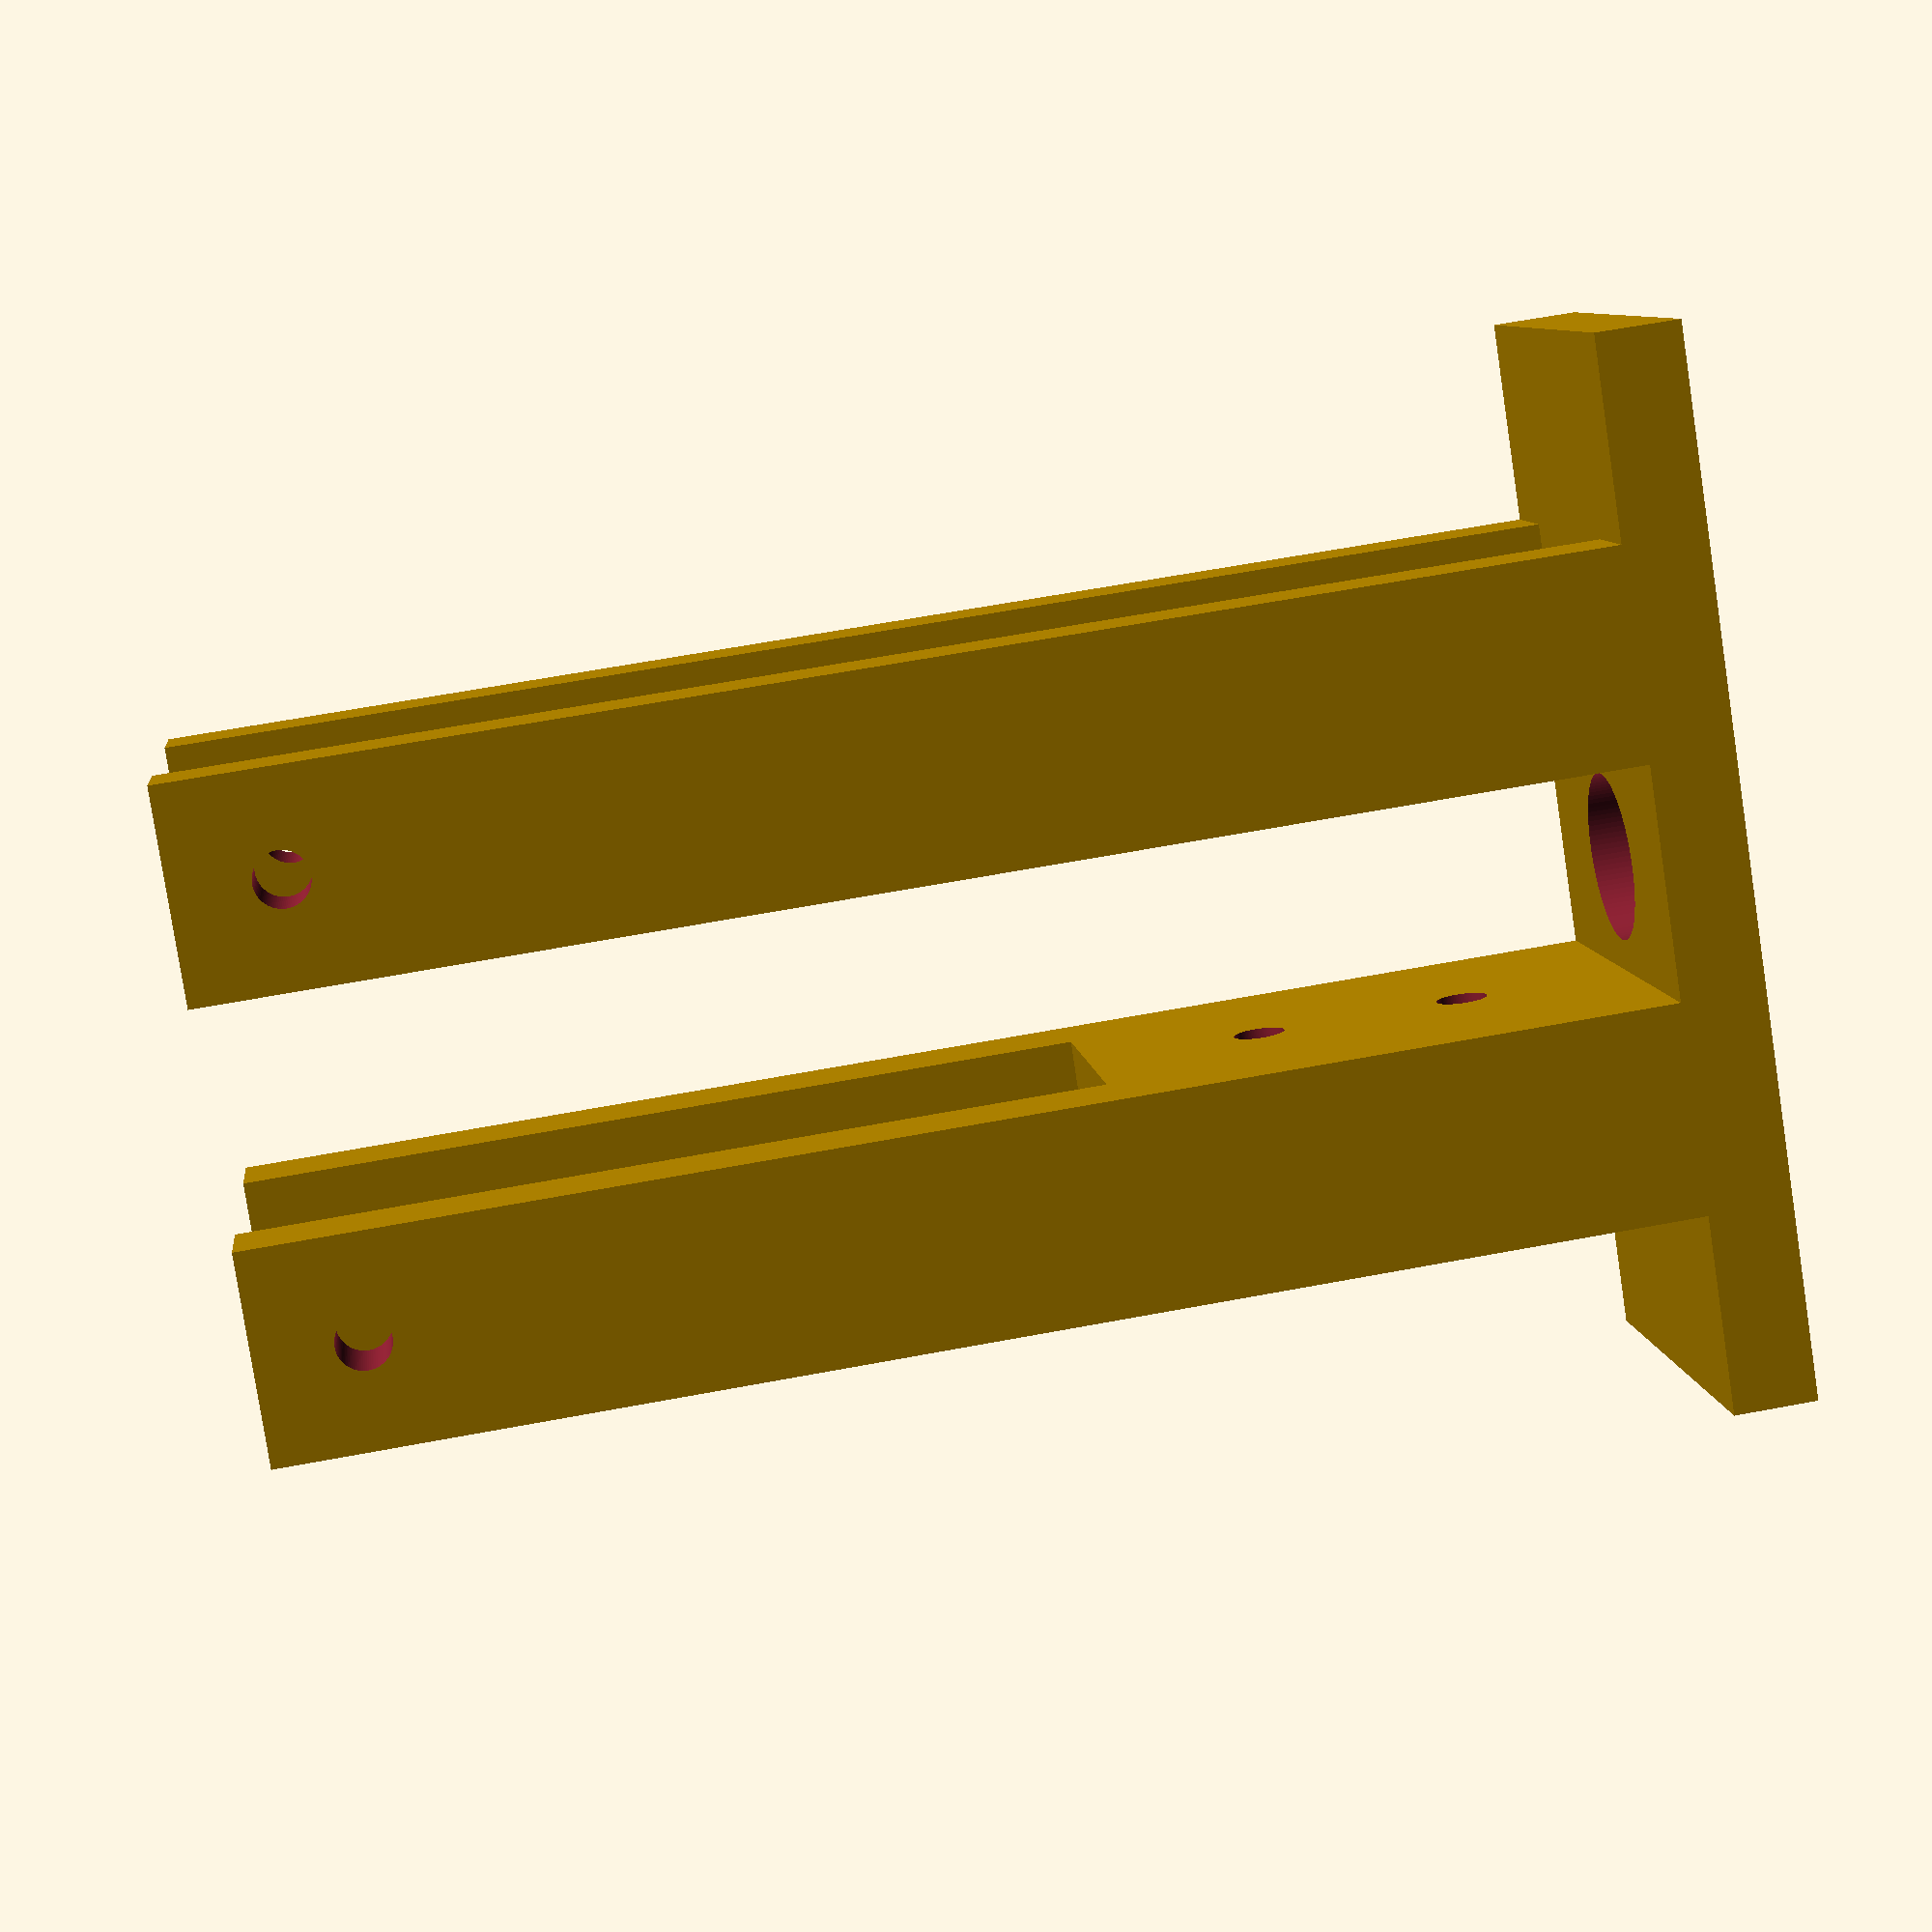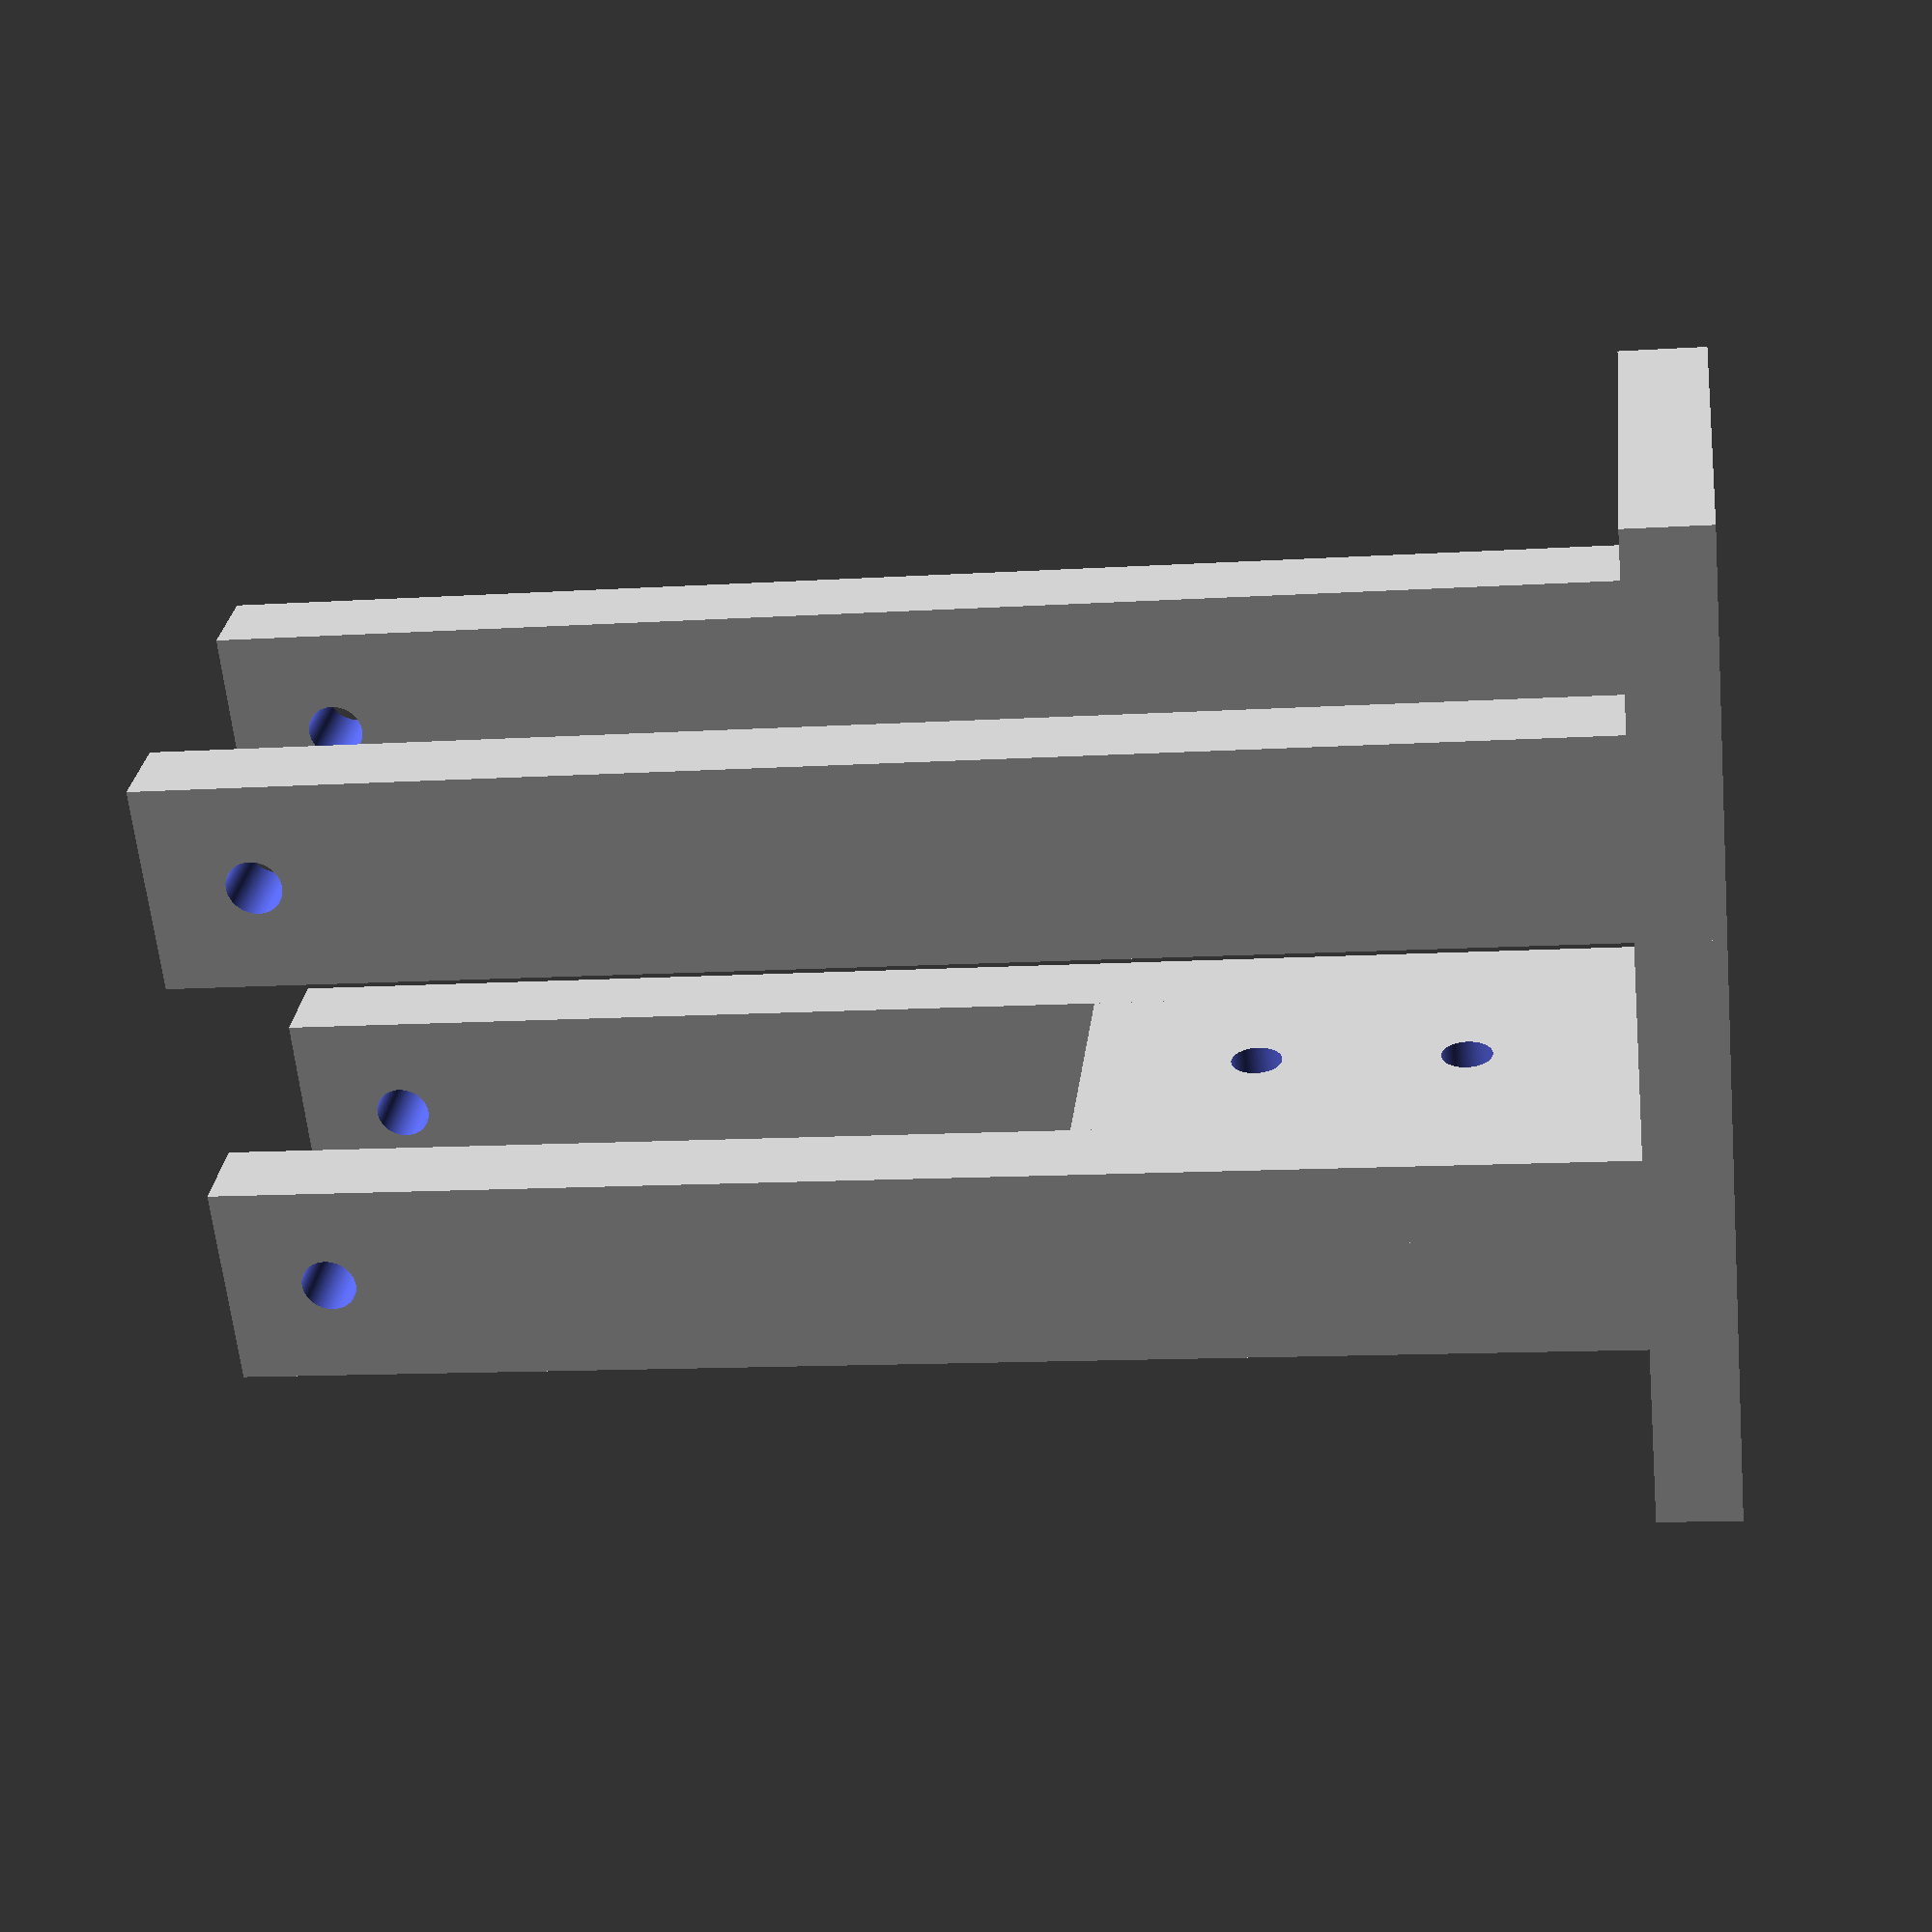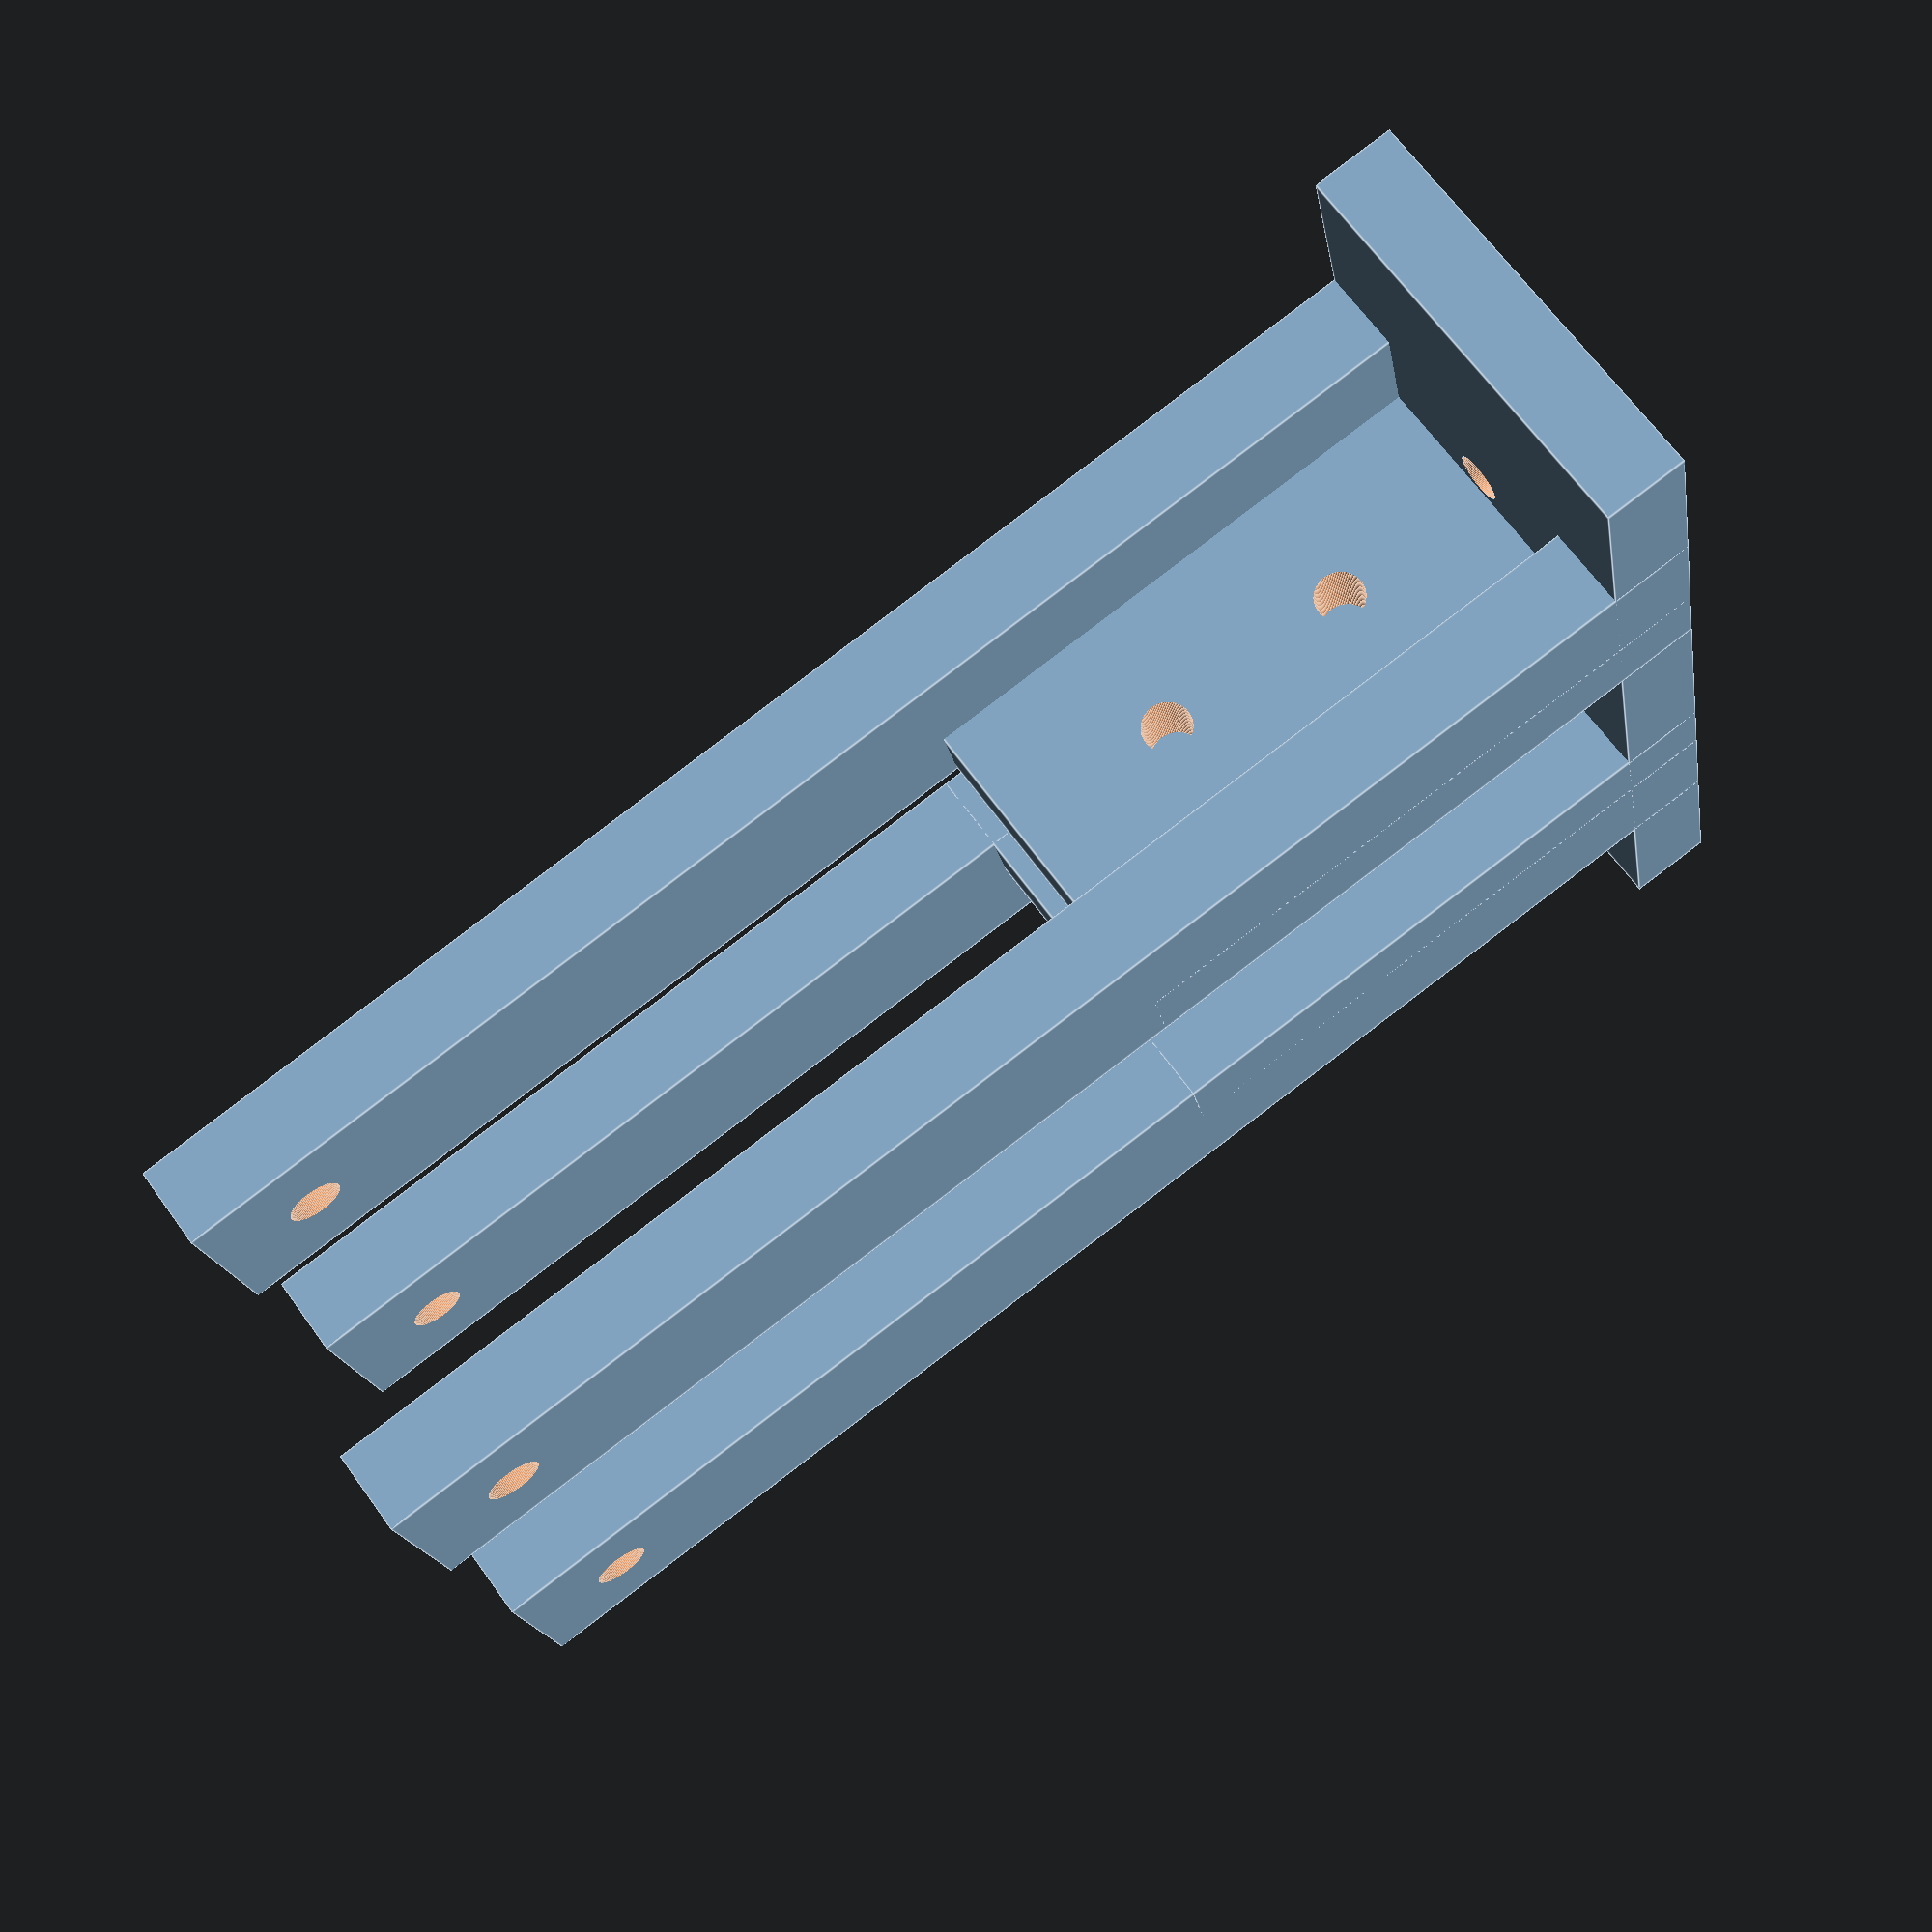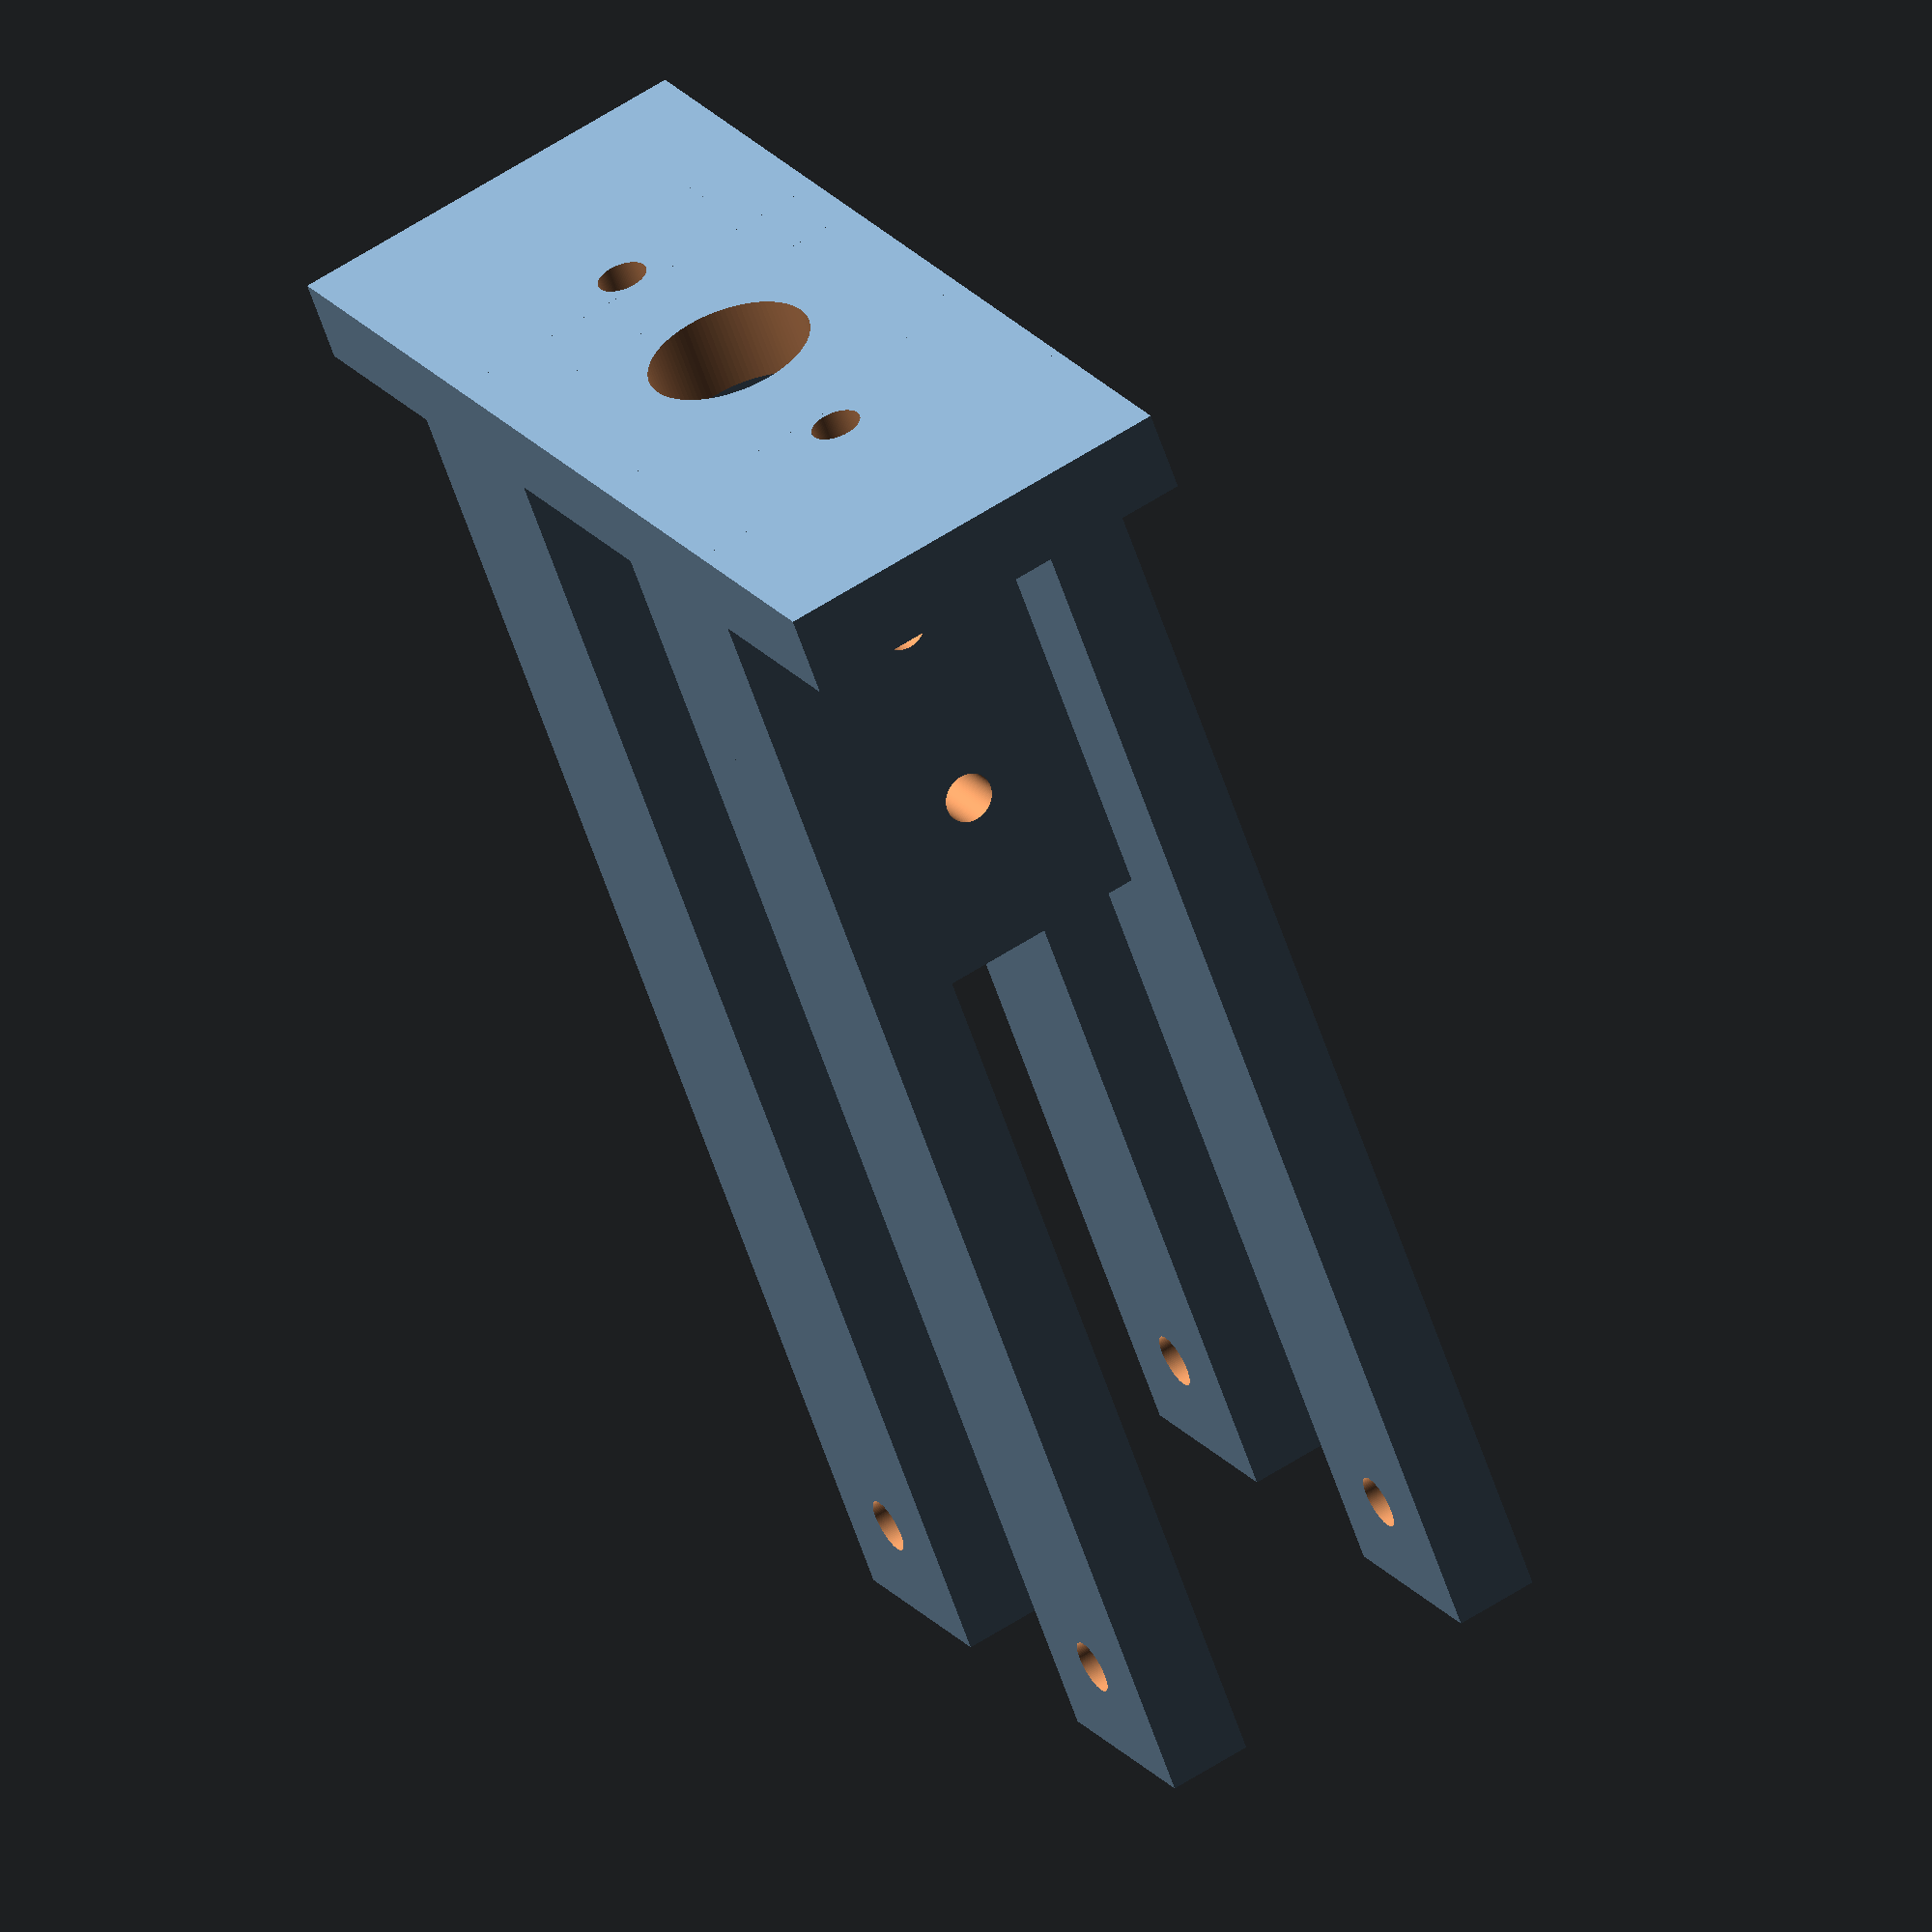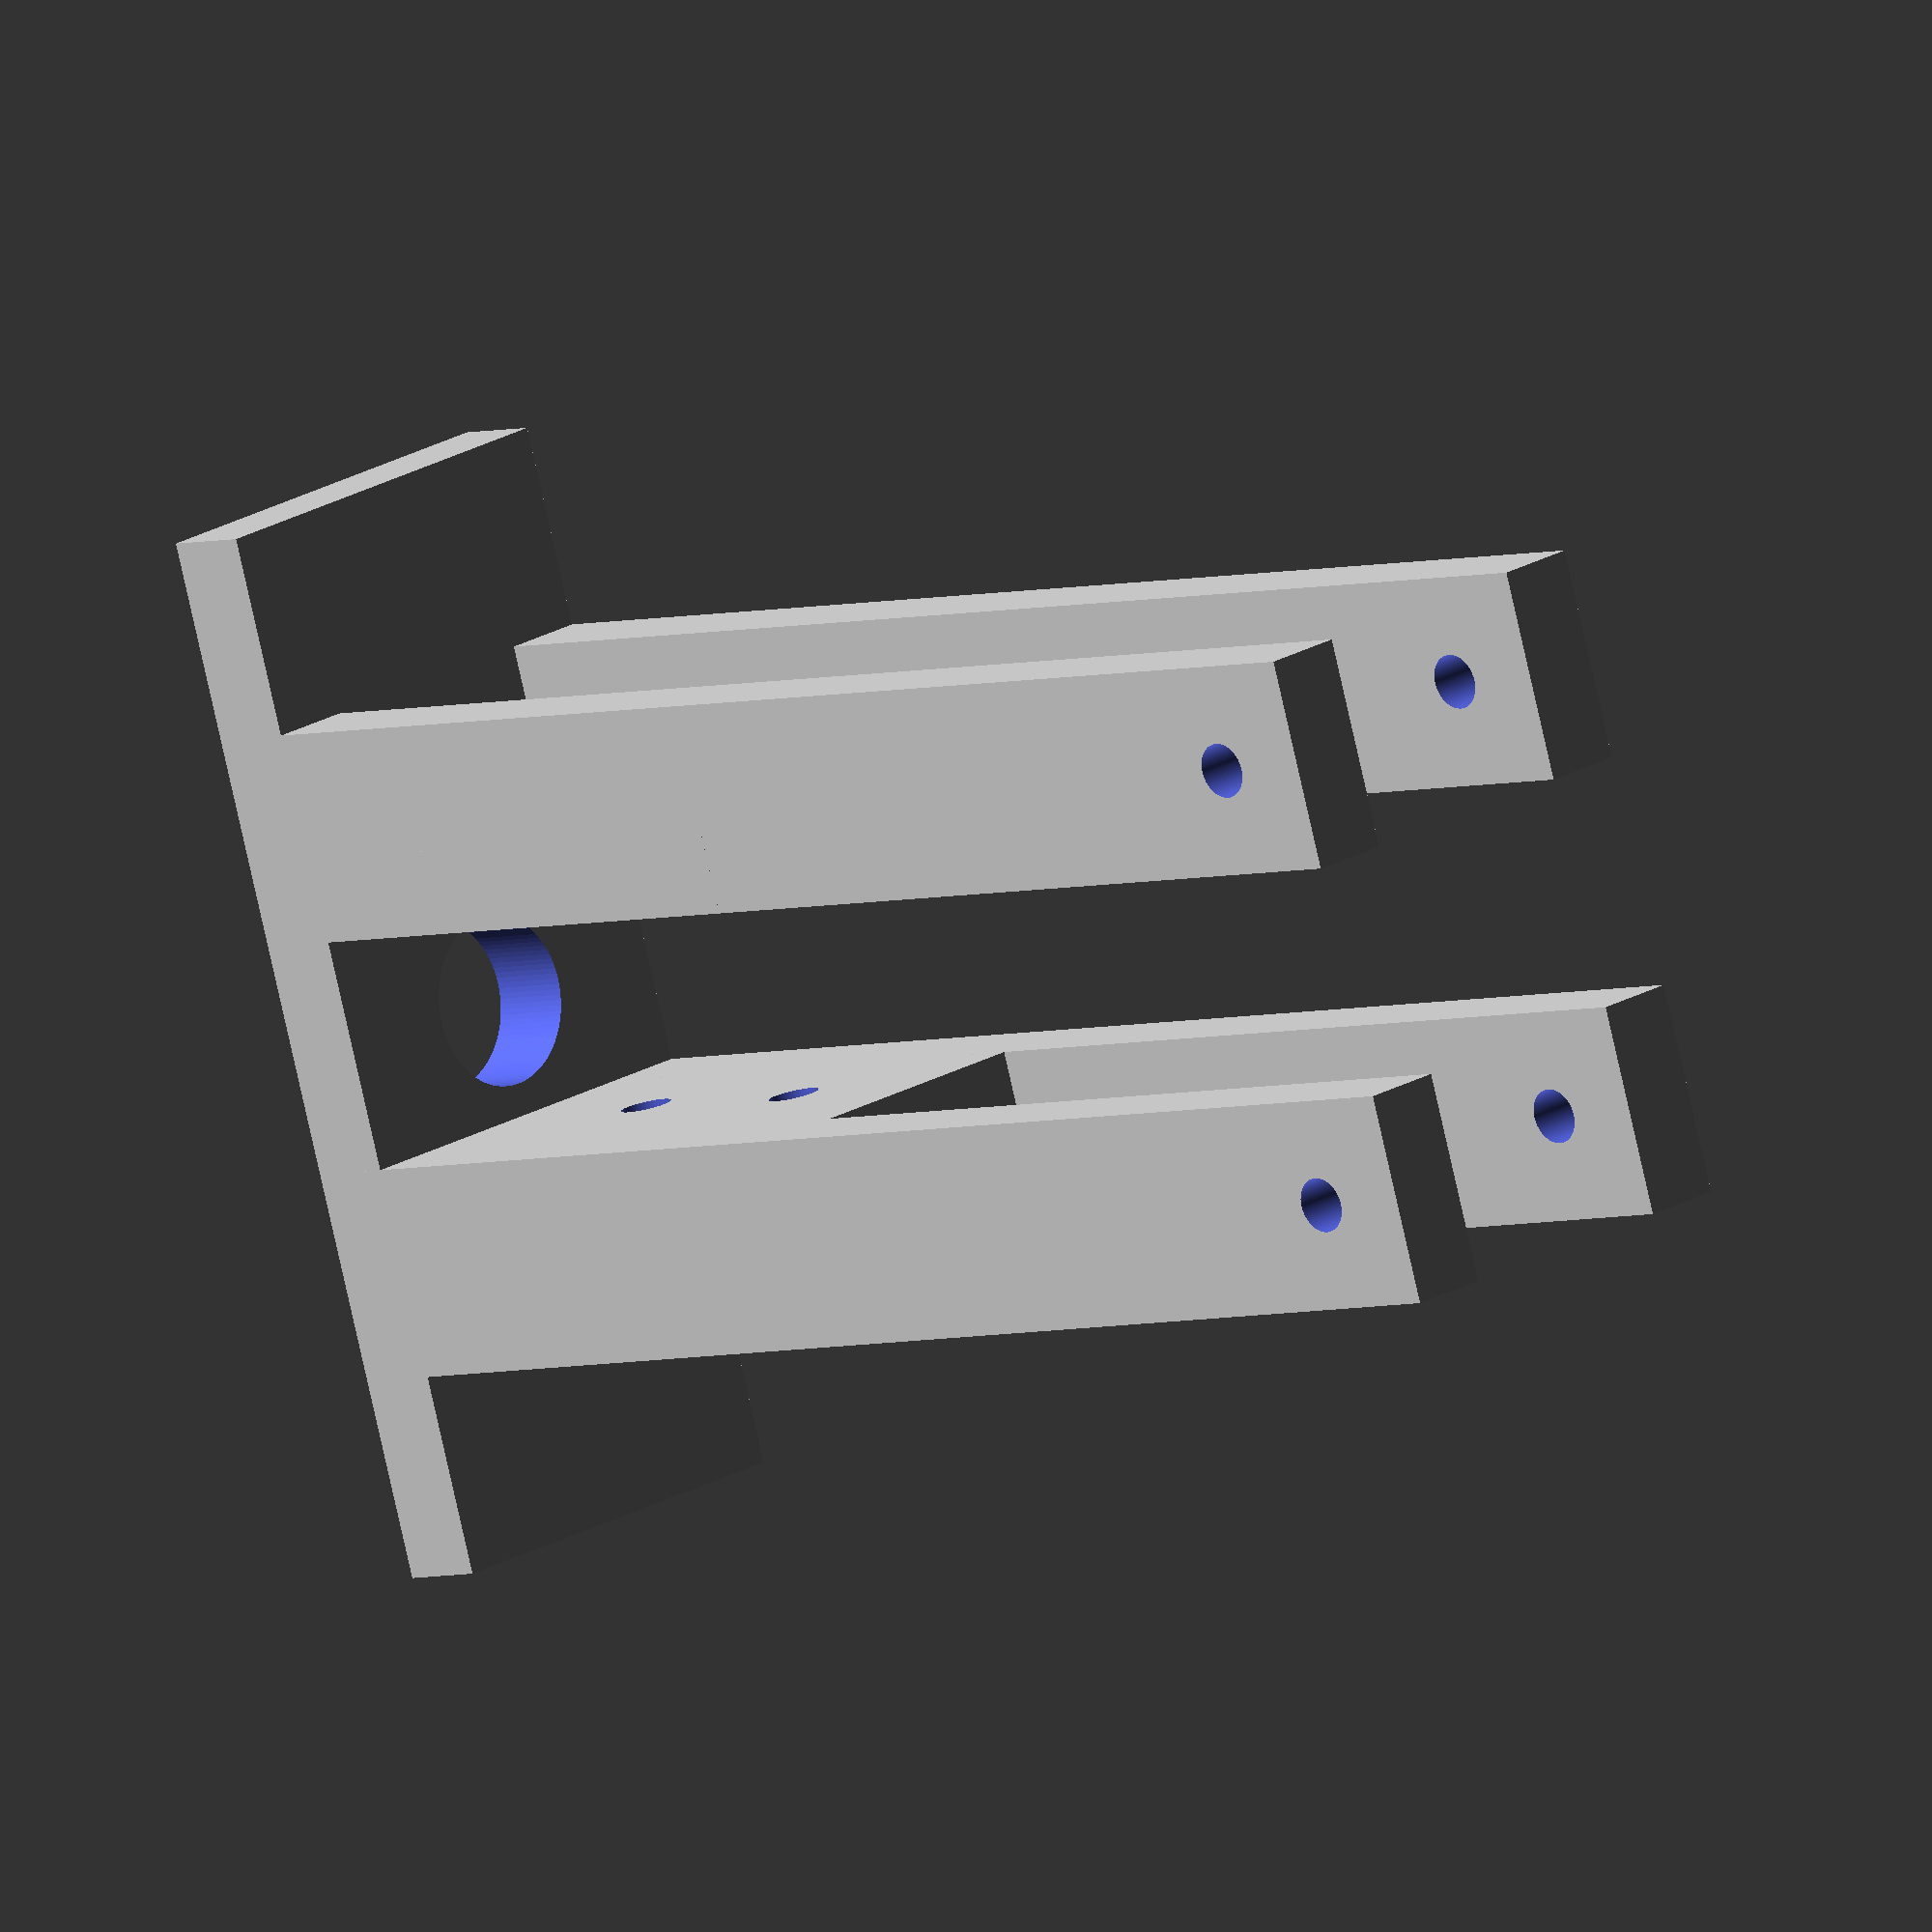
<openscad>
difference(){
	union(){
        
       translate([0,0,0]){
           cube([50,20,4], center=false);
       }

       translate([25-4-5.5,0,0]){
           cube([4,20,30], center=false);
       }
       translate([25+5.5,0,0]){
           cube([4,20,30], center=false);
       }

       translate([30.5,0,0]){
           cube([10,4,70], center=false);
       }
       translate([30.5,16,0]){
           cube([10,4,70], center=false);
       }
       translate([25-10-5.5,0,0]){
           cube([10,4,70], center=false);
       }
       translate([25-10-5.5,16,0]){
           cube([10,4,70], center=false);
       }
	
	}
	union() {

       translate([25,10,-2]){
            rotate(a = [0,0,90]) {
              cylinder(h=600, r=4, $fn=100, center=false);
            }
       }	
       translate([25+11,10,-2]){
            rotate(a = [0,0,90]) {
              cylinder(h=600, r=1.2, $fn=100, center=false);
            }
       }	
       translate([25-11,10,-2]){
            rotate(a = [0,0,90]) {
              cylinder(h=600, r=1.2, $fn=100, center=false);
            }
       }	
       
       
       translate([-4,10,4+8]){
            rotate(a = [0,90,0]) {
              cylinder(h=600, r=1.2, $fn=100, center=false);
            }
       }	
       translate([-4,10,4+8+9.8]){
            rotate(a = [0,90,0]) {
              cylinder(h=600, r=1.2, $fn=100, center=false);
            }
       }	

       translate([14.5,30,65]){
            rotate(a = [90,0,0]) {
              cylinder(h=600, r=1.3, $fn=100, center=false);
            }
       }       
       translate([35.5,30,65]){
            rotate(a = [90,0,0]) {
              cylinder(h=600, r=1.3, $fn=100, center=false);
            }
       }       

       
	}
}

</openscad>
<views>
elev=298.4 azim=217.4 roll=79.1 proj=p view=solid
elev=191.9 azim=130.4 roll=81.3 proj=p view=wireframe
elev=95.2 azim=255.0 roll=127.2 proj=p view=edges
elev=59.7 azim=118.5 roll=198.4 proj=o view=solid
elev=184.2 azim=252.0 roll=224.5 proj=o view=solid
</views>
